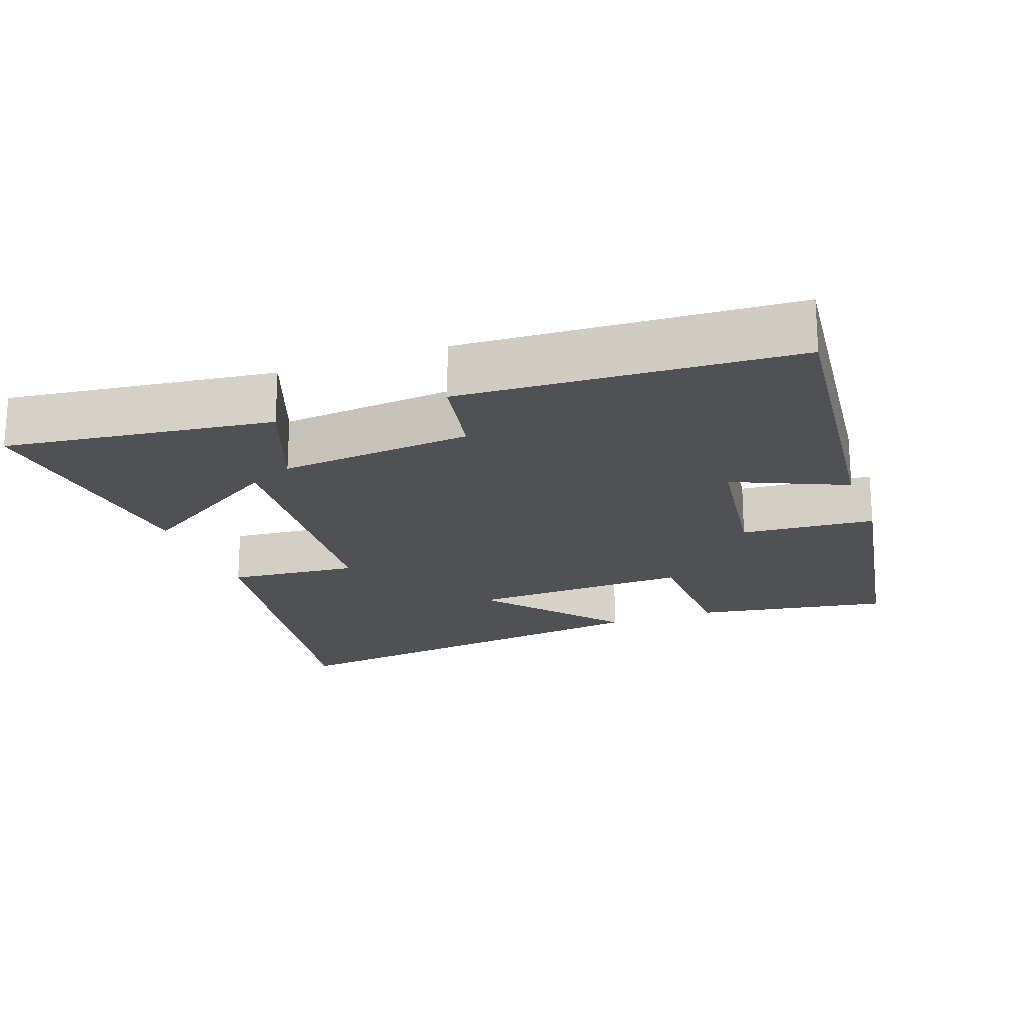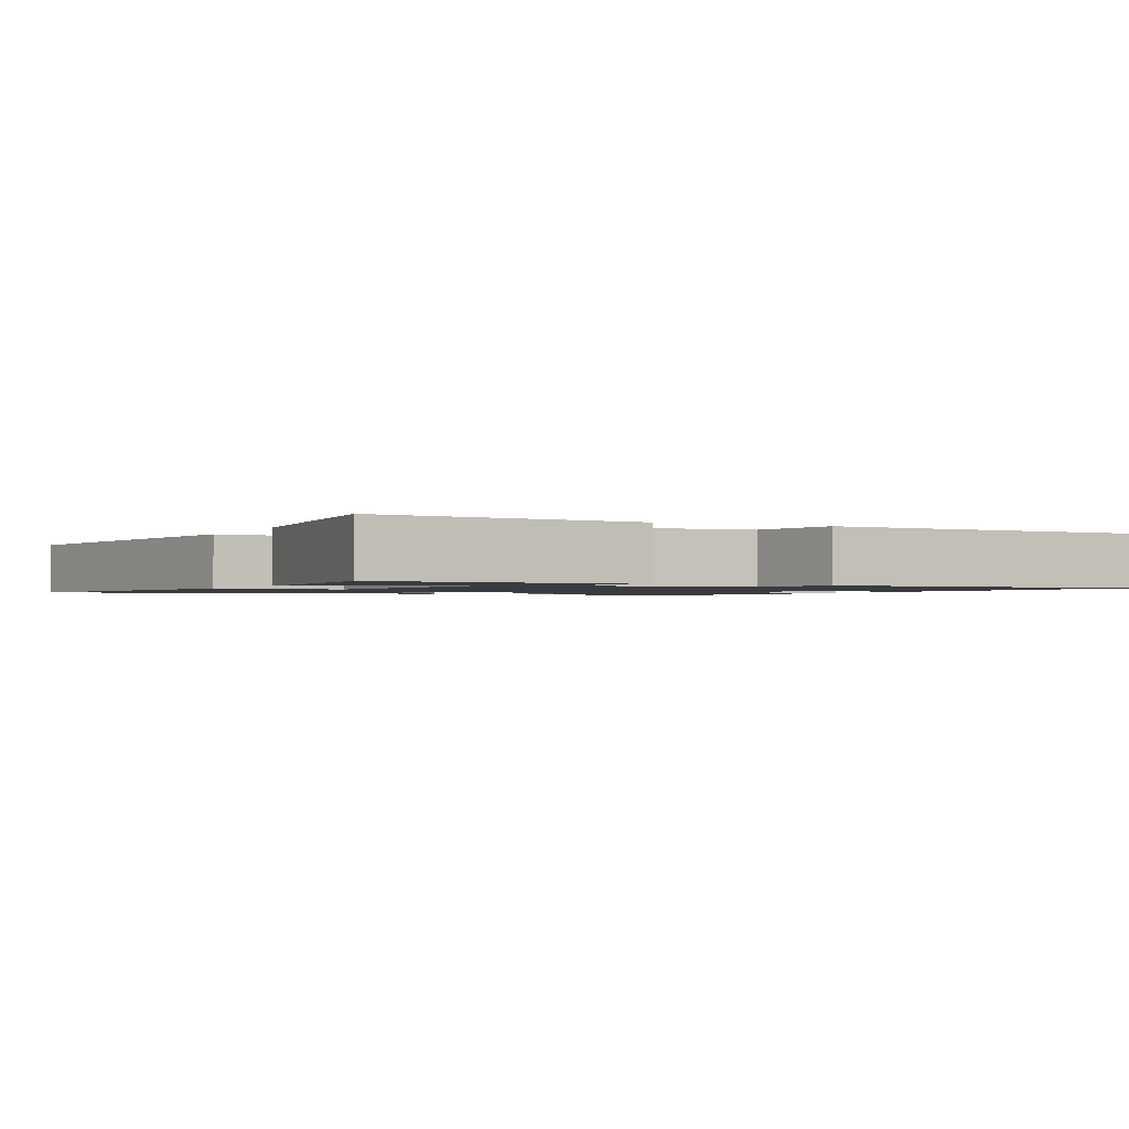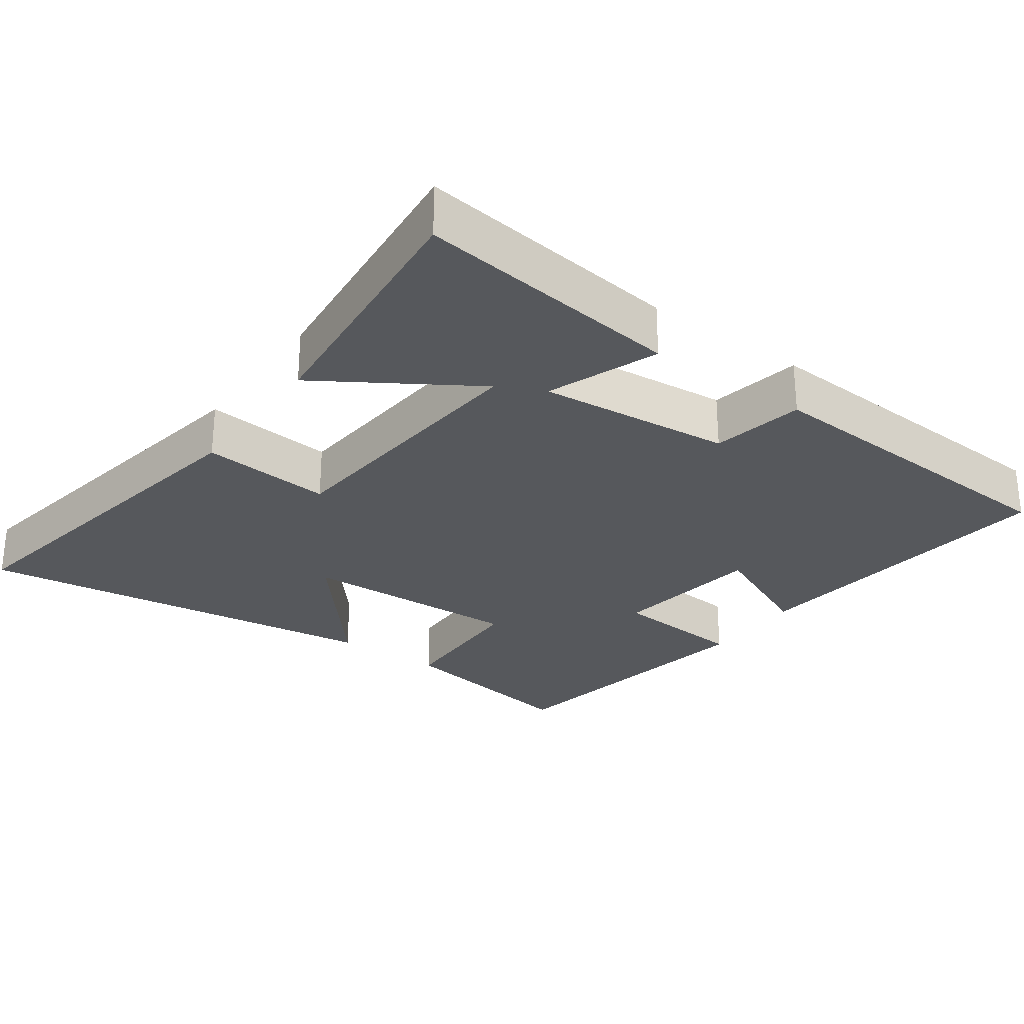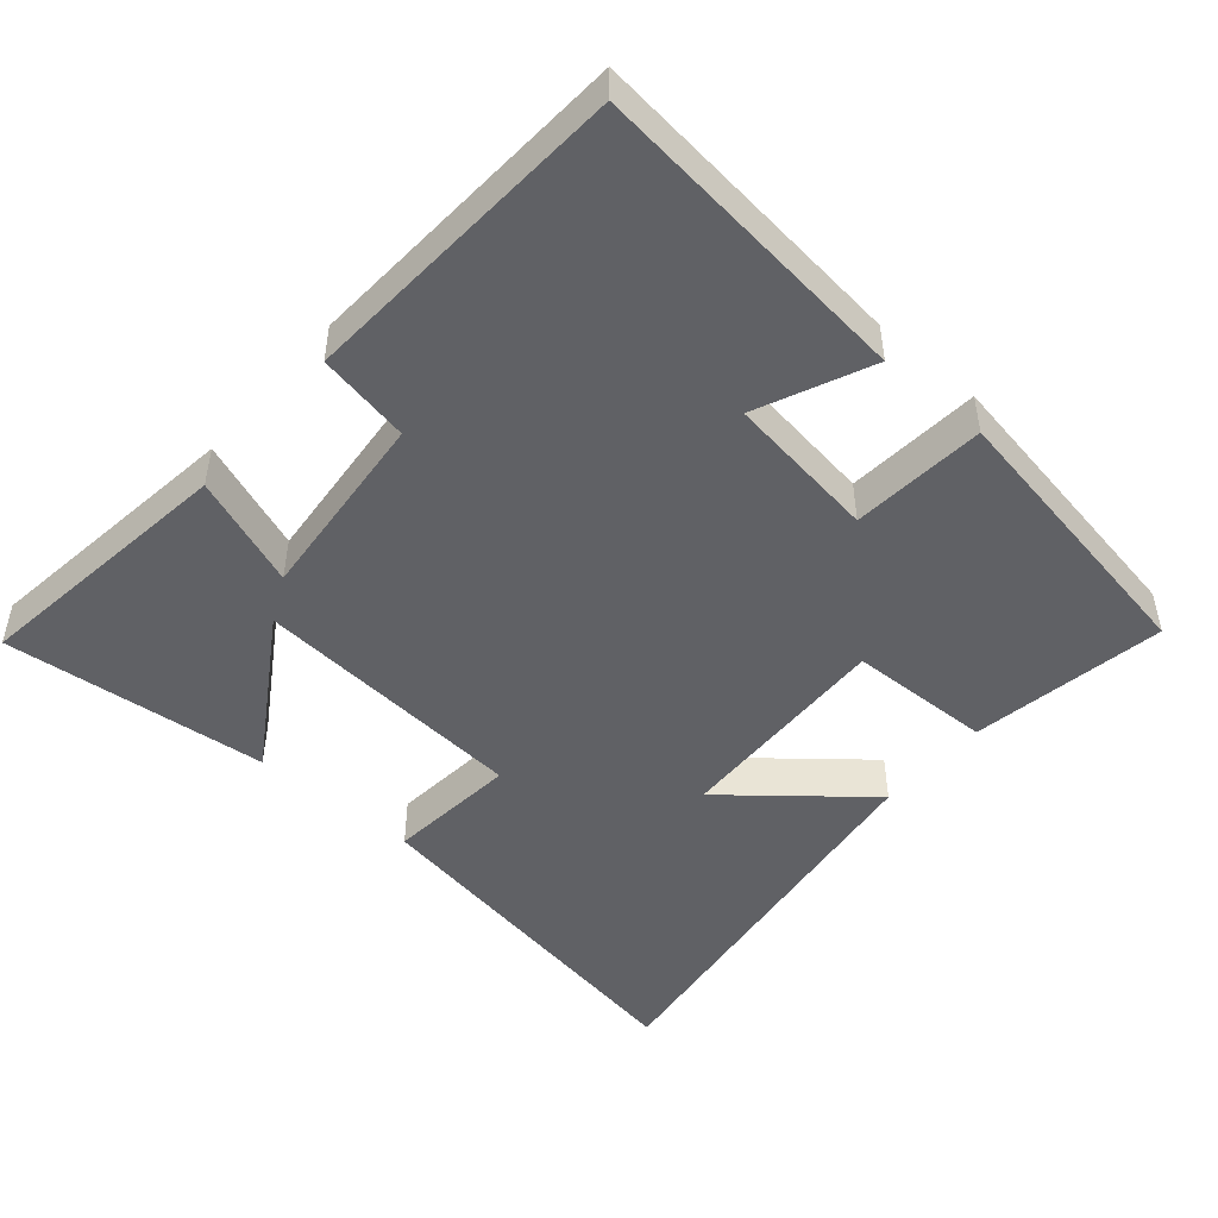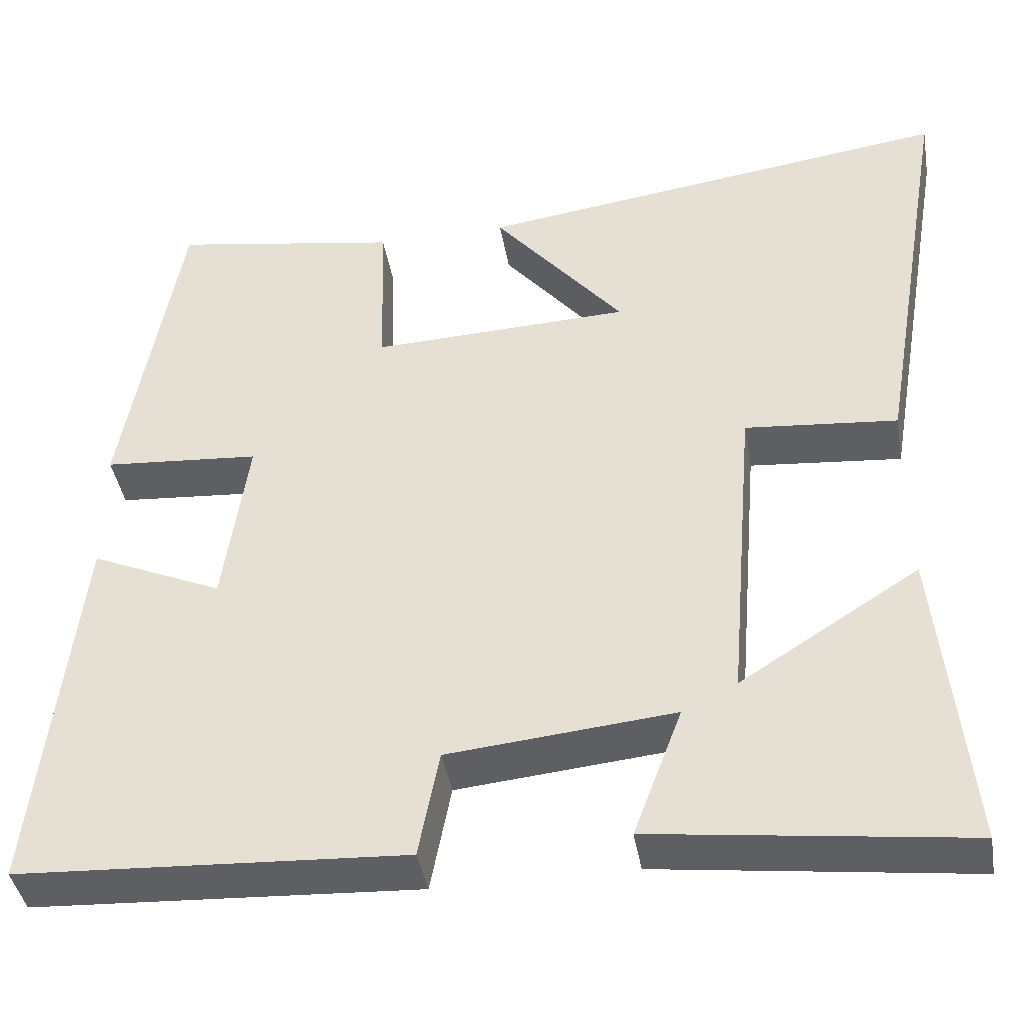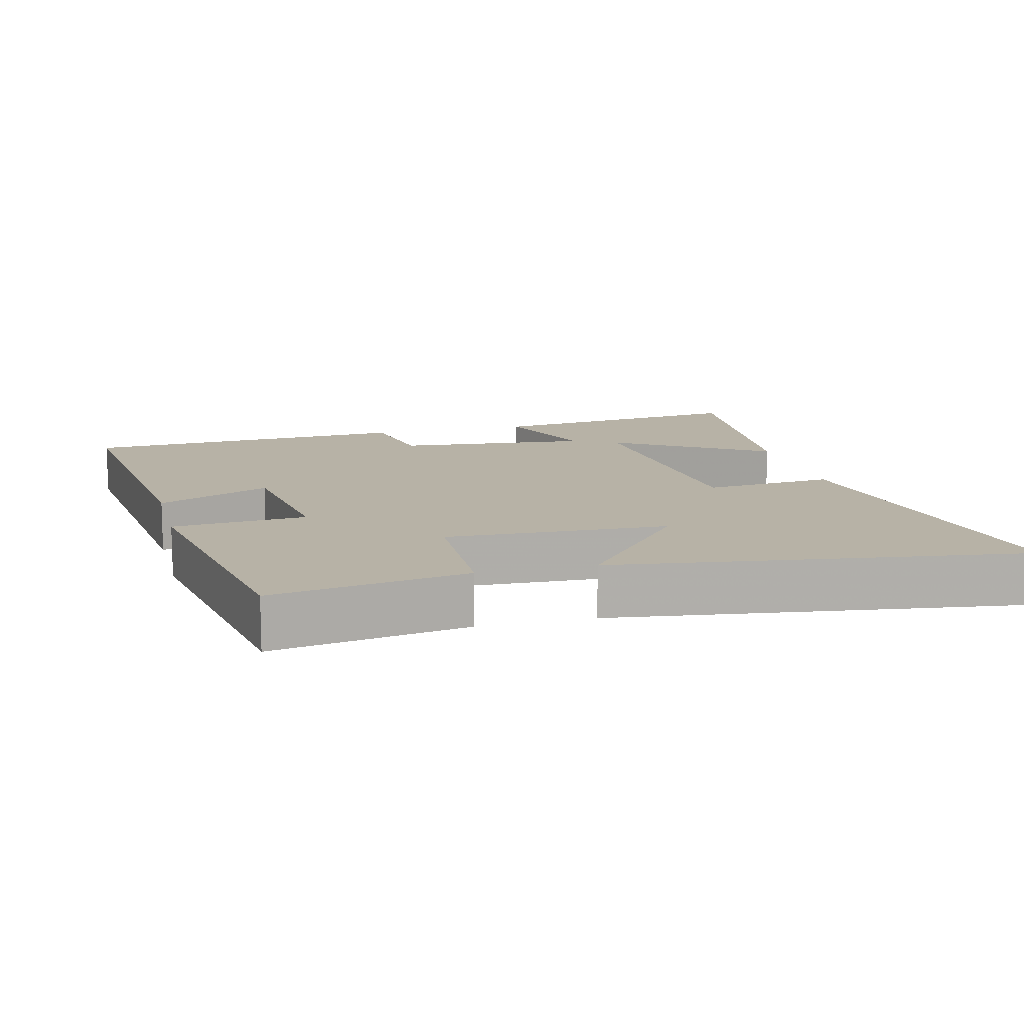
<metadata>
{"format":"obj","ext":"obj","renderer":"f3d","projection":"perspective","resolution":1024,"background":"white","views":[{"elev":-20.1,"azim":-160.0,"up":"+Y"},{"elev":-1.4,"azim":154.0,"up":"+Y"},{"elev":-27.9,"azim":144.3,"up":"+Y"},{"elev":-47.9,"azim":-130.7,"up":"+Y"},{"elev":-41.3,"azim":9.7,"up":"+Z"},{"elev":12.5,"azim":-14.3,"up":"+Y"}]}
</metadata>
<code>
v 0.537 0.07 -0.548
v 0.158 0.07 -0.5
v 0.217 0.07 -0.343
v -0.057 0.07 -0.369
v -0.082 0.07 -0.5
v -0.551 0.07 -0.474
v -0.5 0.07 -0.015
v -0.34 0.07 -0.086
v -0.31 0.07 0.128
v -0.5 0.07 0.143
v -0.43 0.07 0.546
v -0.154 0.07 0.5
v -0.148 0.07 0.297
v 0.166 0.07 0.309
v 0.008 0.07 0.5
v 0.588 0.07 0.579
v 0.5 0.07 0.062
v 0.315 0.07 0.079
v 0.283 0.07 -0.311
v 0.5 0.07 -0.174
v 0.537 0 -0.548
v 0.158 0 -0.5
v 0.217 0 -0.343
v -0.057 0 -0.369
v -0.082 0 -0.5
v -0.551 0 -0.474
v -0.5 0 -0.015
v -0.34 0 -0.086
v -0.31 0 0.128
v -0.5 0 0.143
v -0.43 0 0.546
v -0.154 0 0.5
v -0.148 0 0.297
v 0.166 0 0.309
v 0.008 0 0.5
v 0.588 0 0.579
v 0.5 0 0.062
v 0.315 0 0.079
v 0.283 0 -0.311
v 0.5 0 -0.174
f 19 20 1 2
f 16 17 18
f 14 15 16
f 14 16 18
f 13 14 18 19
f 9 10 11 12
f 8 9 12 13
f 5 6 7 8
f 4 5 8 13
f 3 4 13 19
f 2 3 19
f 22 21 40 39
f 38 37 36
f 36 35 34
f 38 36 34
f 39 38 34 33
f 32 31 30 29
f 33 32 29 28
f 28 27 26 25
f 33 28 25 24
f 39 33 24 23
f 39 23 22
f 1 21 22 2
f 2 22 23 3
f 3 23 24 4
f 4 24 25 5
f 5 25 26 6
f 6 26 27 7
f 7 27 28 8
f 8 28 29 9
f 9 29 30 10
f 10 30 31 11
f 11 31 32 12
f 12 32 33 13
f 13 33 34 14
f 14 34 35 15
f 15 35 36 16
f 16 36 37 17
f 17 37 38 18
f 18 38 39 19
f 19 39 40 20
f 20 40 21 1

</code>
